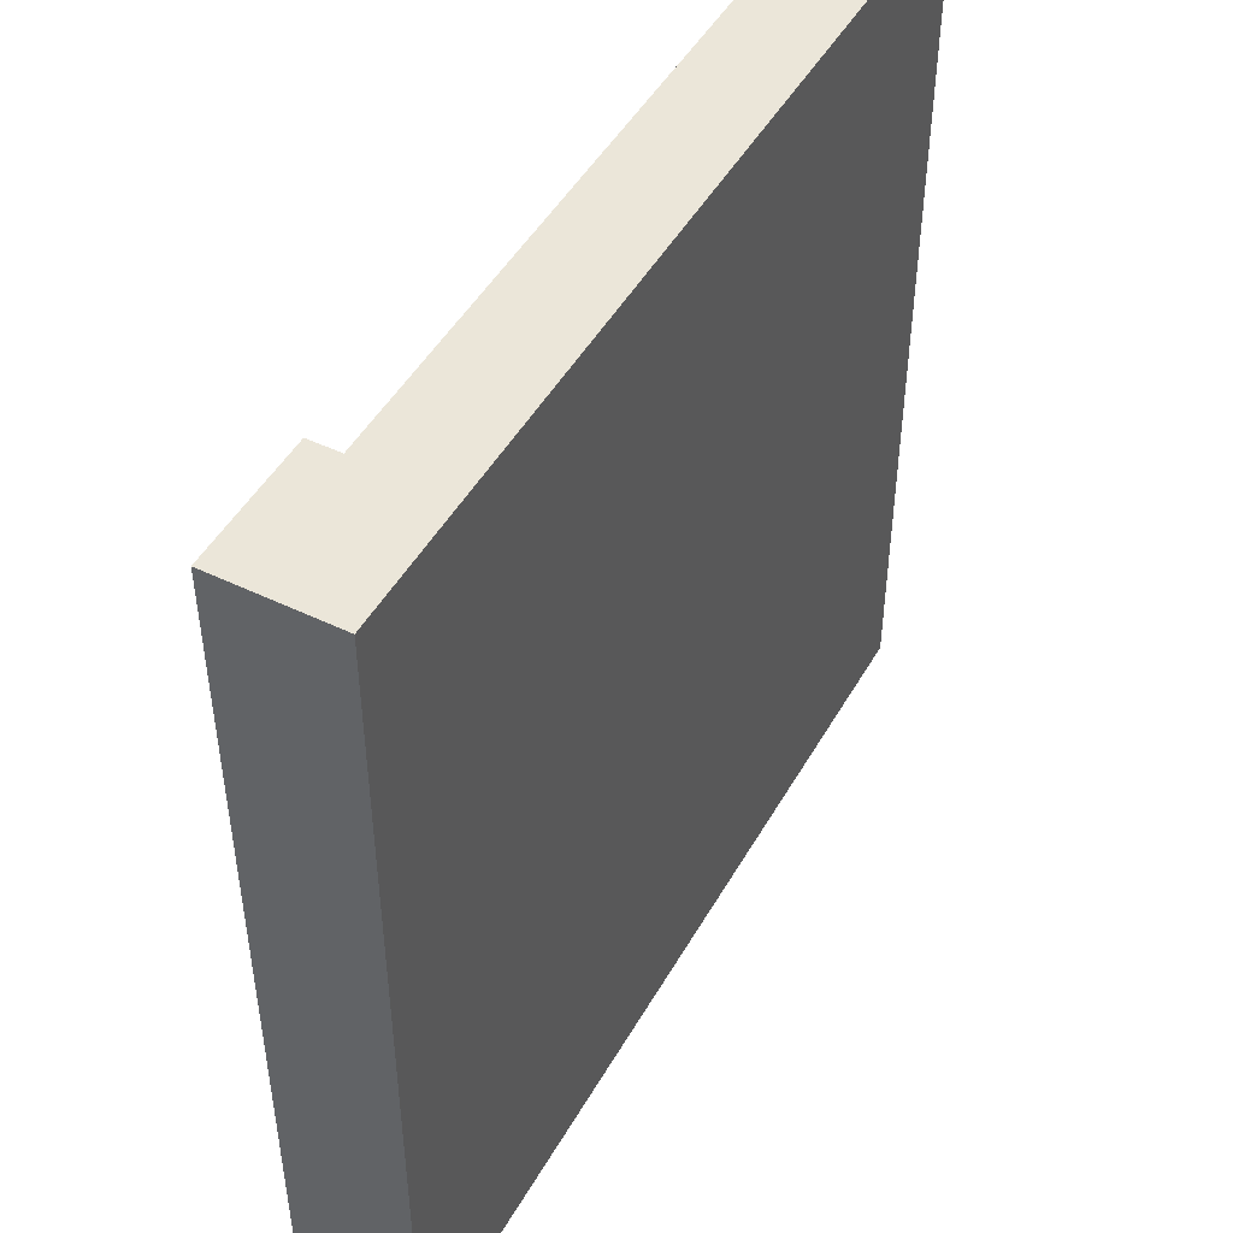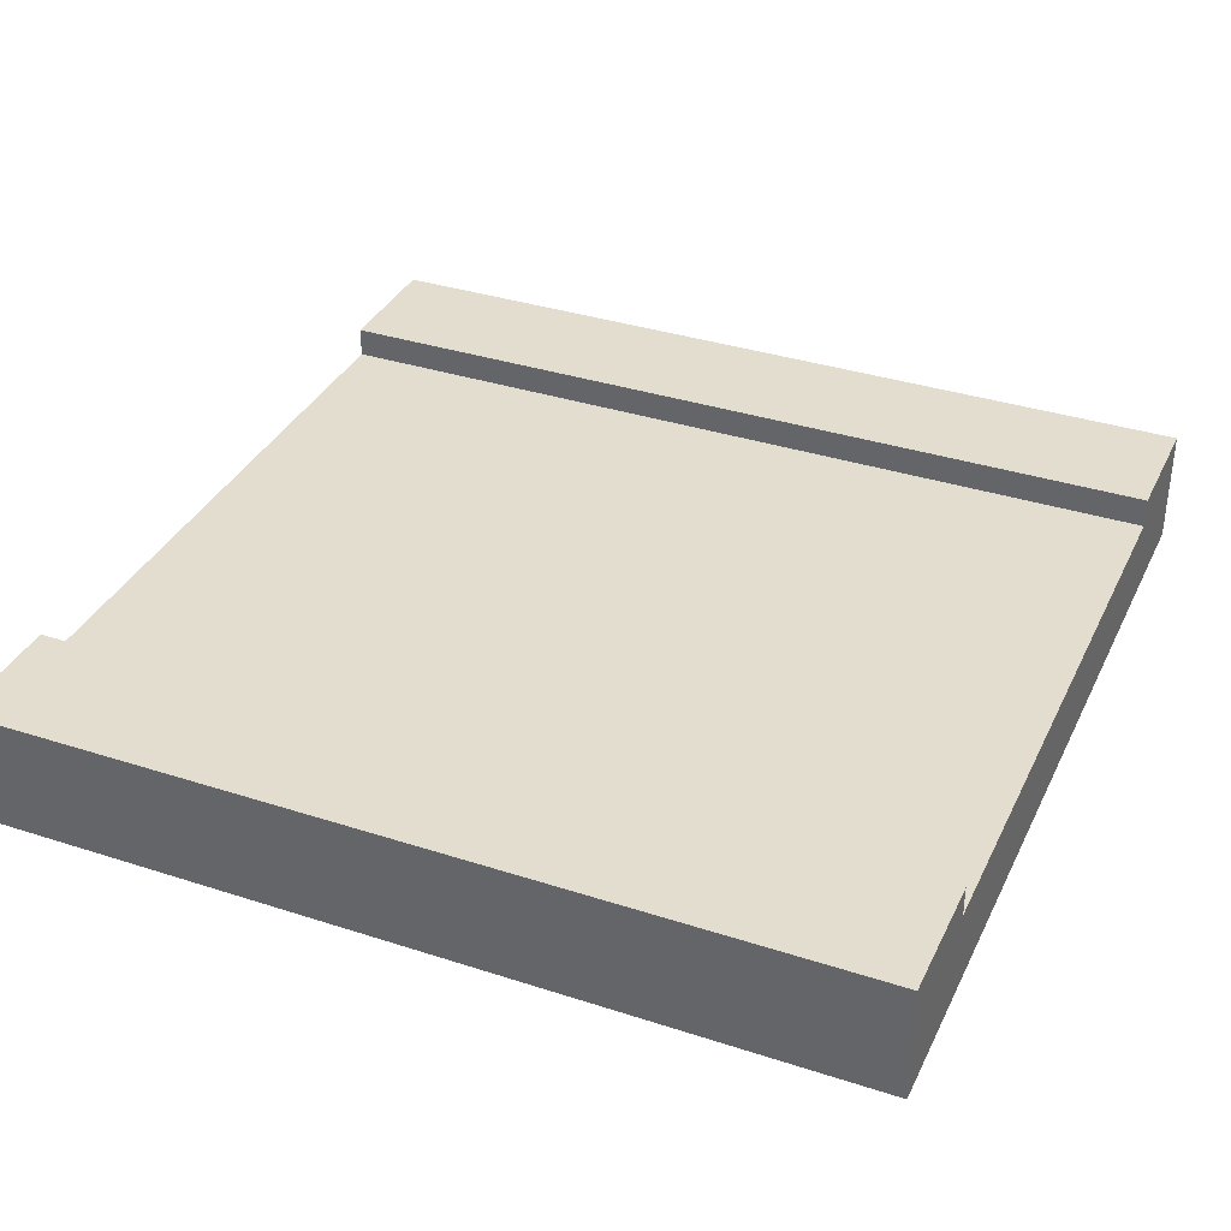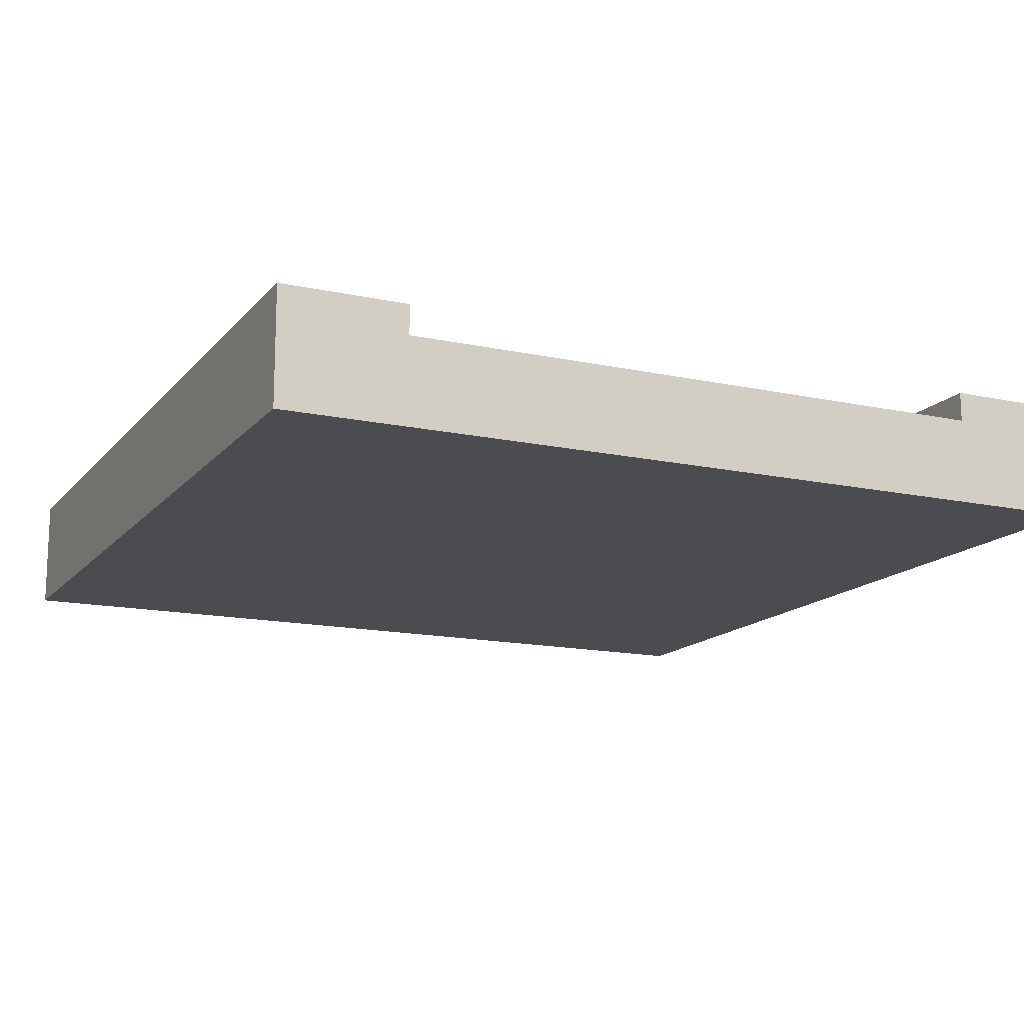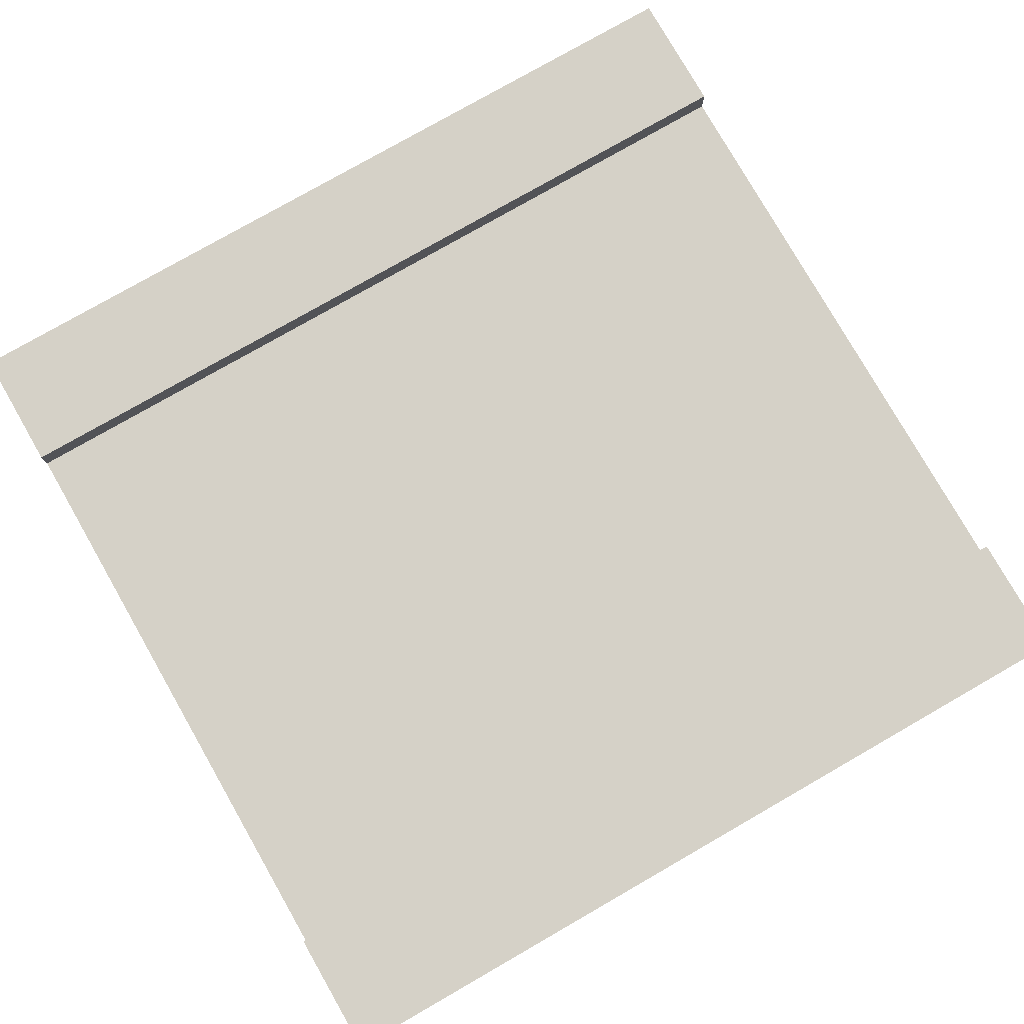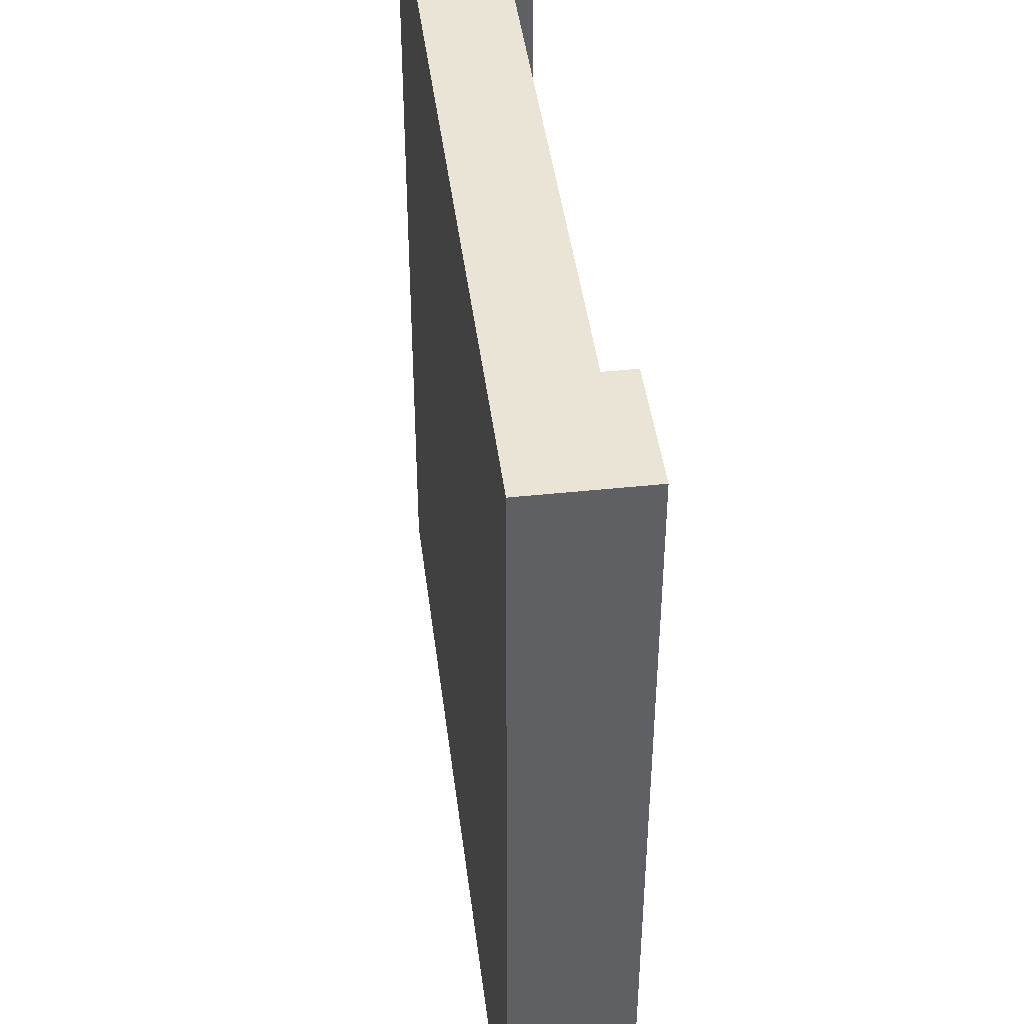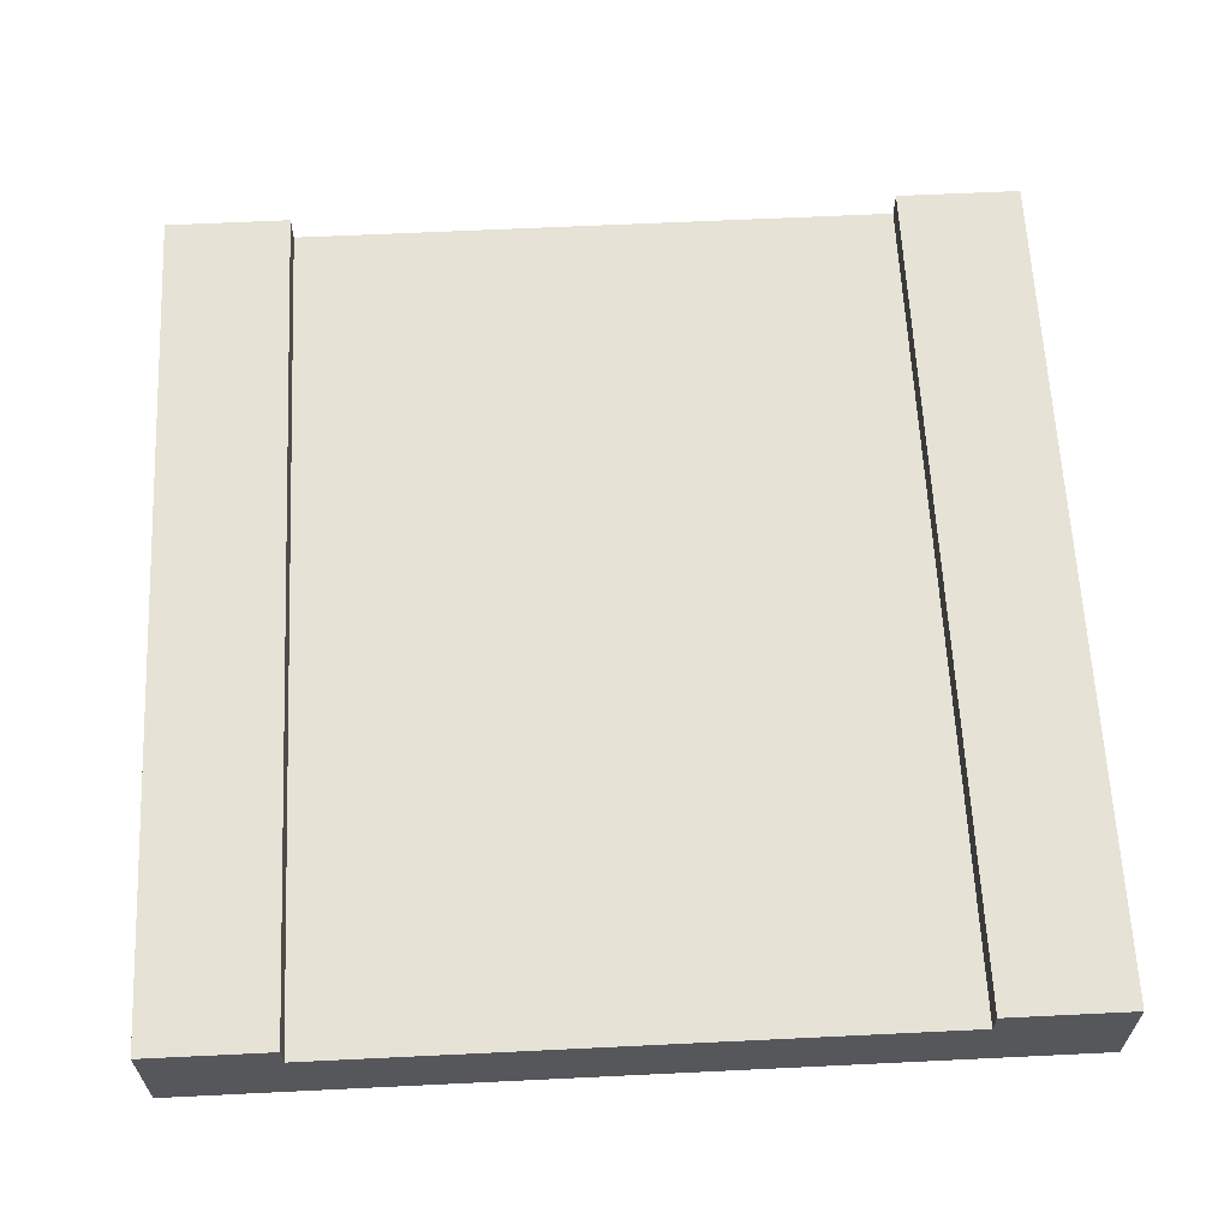
<metadata>
{"format":"obj","ext":"obj","renderer":"f3d","projection":"perspective","resolution":1024,"background":"white","views":[{"elev":47.7,"azim":-61.5,"up":"+Z"},{"elev":35.5,"azim":-66.8,"up":"+Y"},{"elev":-14.7,"azim":-25.2,"up":"+Y"},{"elev":78.7,"azim":60.2,"up":"+Y"},{"elev":43.8,"azim":82.9,"up":"+Z"},{"elev":62.9,"azim":-2.8,"up":"+Y"}]}
</metadata>
<code>
o Cube.003
v 5 0.5 -5
v 5 -0.5 -5
v 5 0.5 5
v 5 -0.5 5
v 0 -0.5 -5
v 0 0.5 5
v 0 -0.5 5
v 0 0.5 -5
v 3.538 -0.5 5
v 3.538 0.5 -5
v 3.538 -0.5 -5
v 3.538 0.5 5
v 5 0.8447 -5
v 3.538 0.8447 -5
v 5 0.8447 5
v 3.538 0.8447 5
v -5 0.5 -5
v -5 -0.5 -5
v -5 0.5 5
v -5 -0.5 5
v -3.538 -0.5 5
v -3.538 0.5 -5
v -3.538 -0.5 -5
v -3.538 0.5 5
v -5 0.8447 -5
v -3.538 0.8447 -5
v -5 0.8447 5
v -3.538 0.8447 5
f 12 3 15 16
f 11 10 1 2
f 9 12 6 7
f 1 3 4 2
f 4 3 12 9
f 5 8 10 11
f 8 6 12 10
f 2 4 9 11
f 7 5 11 9
f 14 16 15 13
f 3 1 13 15
f 1 10 14 13
f 10 12 16 14
f 24 28 27 19
f 23 18 17 22
f 21 7 6 24
f 17 18 20 19
f 20 21 24 19
f 5 23 22 8
f 8 22 24 6
f 18 23 21 20
f 7 21 23 5
f 26 25 27 28
f 19 27 25 17
f 17 25 26 22
f 22 26 28 24

</code>
